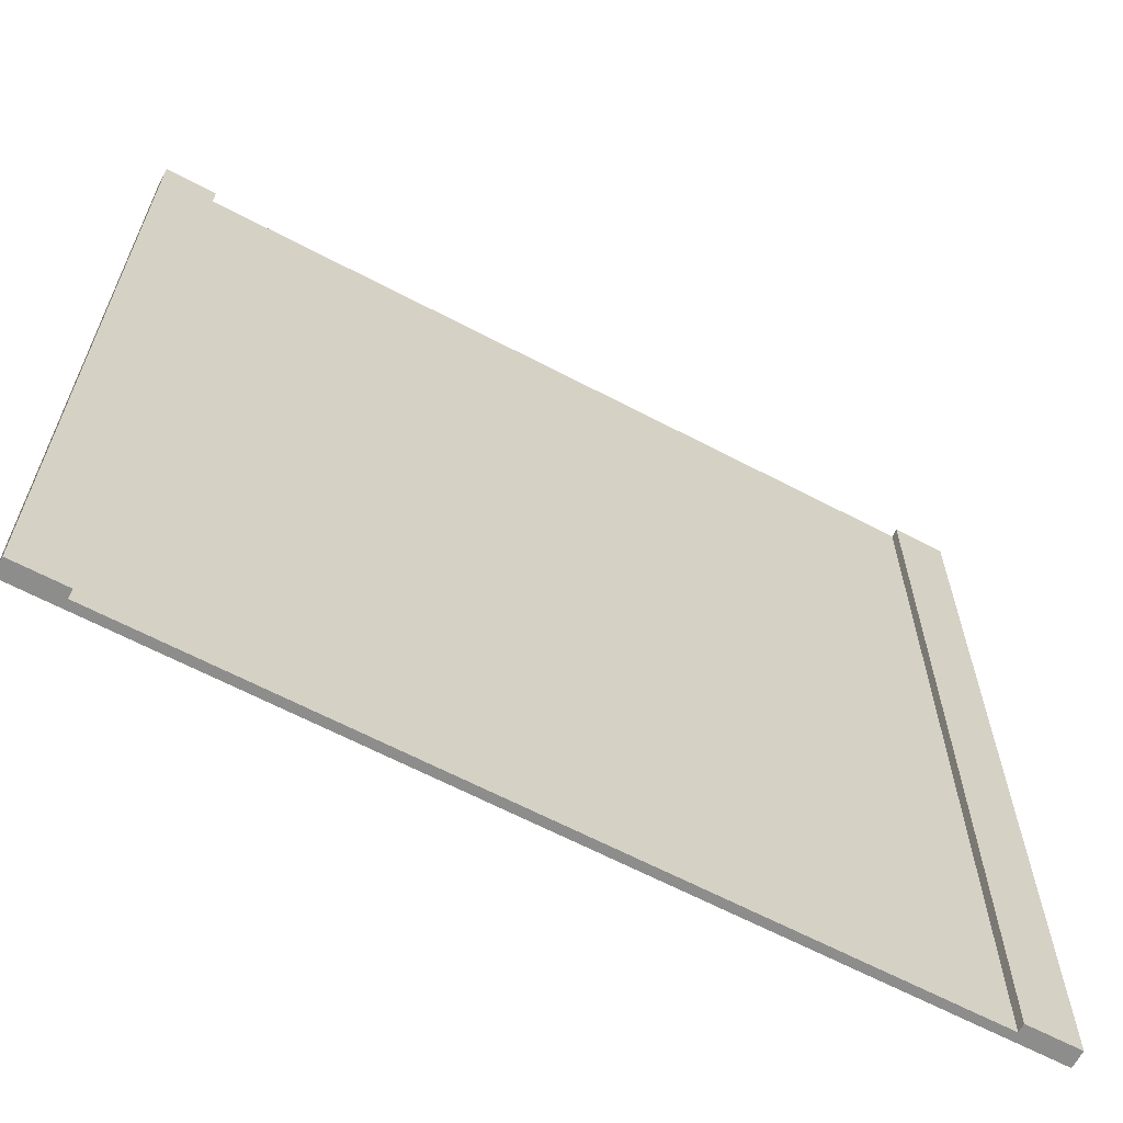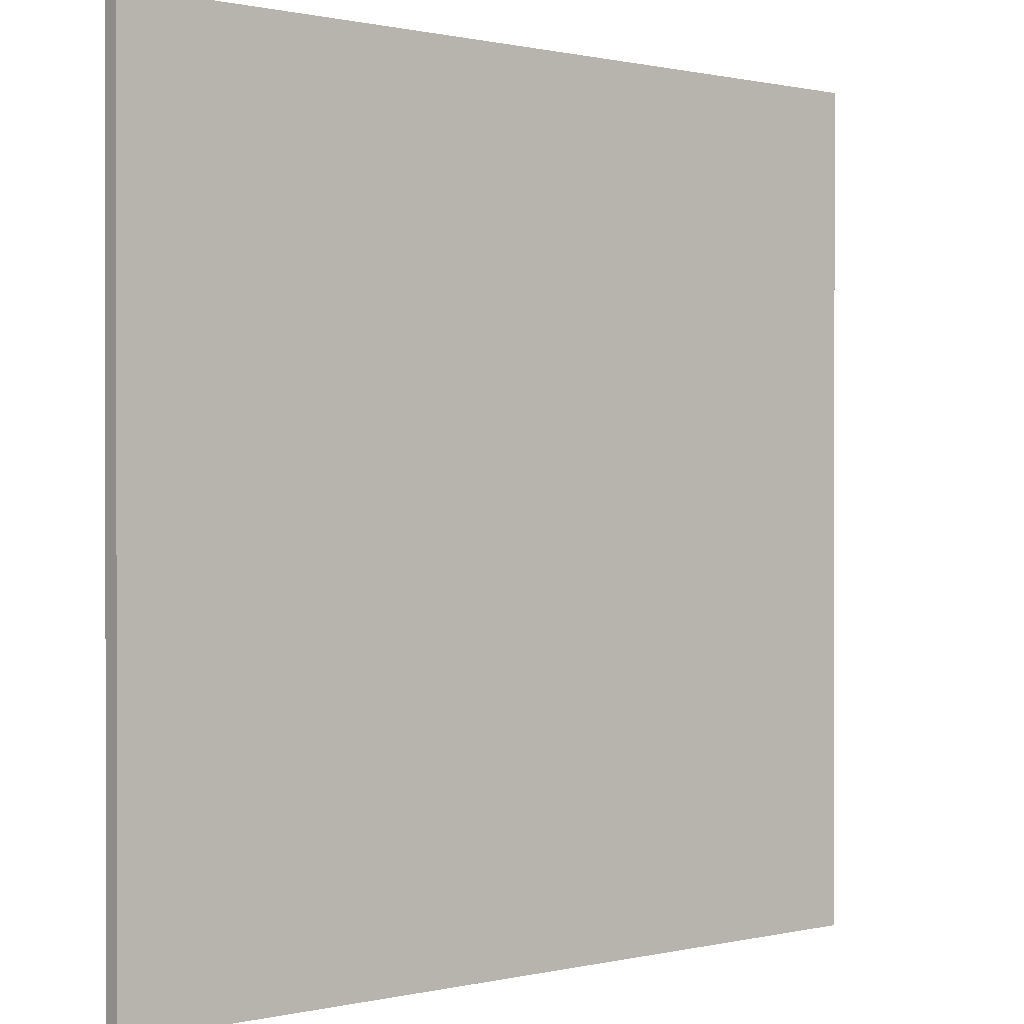
<metadata>
{"format":"obj","ext":"obj","renderer":"f3d","projection":"perspective","resolution":1024,"background":"white","views":[{"elev":-64.5,"azim":152.1,"up":"+Z"},{"elev":0.5,"azim":-40.4,"up":"+Z"}]}
</metadata>
<code>
o
v -5 0 5
v -5 0 -5
v -5 0.2 5
v -5 0.2 -5
v 4.4 0.1 5
v 4.4 0.1 -5
v 4.4 0.2 5
v 4.4 0.2 -5
v -4.4 0.1 5
v -4.4 0.1 -5
v -4.4 0.2 5
v -4.4 0.2 -5
v 5 0 5
v 5 0 -5
v 5 0.2 5
v 5 0.2 -5
v -5 0 5
v -5 0.2 5
v -4.4 0 5
v -4.4 0.1 5
v -4.4 0.2 5
v -4.3 0 5
v -4.3 0.1 5
v -4.2 0 5
v -4.2 0.1 5
v -0.2 0 5
v -0.2 0.1 5
v -0.1 0 5
v -0.1 0.1 5
v 0.1 0 5
v 0.1 0.1 5
v 0.2 0 5
v 0.2 0.1 5
v 4.2 0 5
v 4.2 0.1 5
v 4.3 0 5
v 4.3 0.1 5
v 4.4 0 5
v 4.4 0.1 5
v 4.4 0.2 5
v 5 0 5
v 5 0.2 5
v -5 0 -5
v -5 0.2 -5
v -4.4 0 -5
v -4.4 0.1 -5
v -4.4 0.2 -5
v -4.3 0 -5
v -4.3 0.1 -5
v -4.2 0 -5
v -4.2 0.1 -5
v -0.2 0 -5
v -0.2 0.1 -5
v -0.1 0 -5
v -0.1 0.1 -5
v 0.1 0 -5
v 0.1 0.1 -5
v 0.2 0 -5
v 0.2 0.1 -5
v 4.2 0 -5
v 4.2 0.1 -5
v 4.3 0 -5
v 4.3 0.1 -5
v 4.4 0 -5
v 4.4 0.1 -5
v 4.4 0.2 -5
v 5 0 -5
v 5 0.2 -5
v -5 0 5
v -4.4 0 5
v -4.3 0 5
v -4.2 0 5
v -0.2 0 5
v -0.1 0 5
v 0.1 0 5
v 0.2 0 5
v 4.2 0 5
v 4.3 0 5
v 4.4 0 5
v 5 0 5
v -2.3 0 4.9
v -2.2 0 4.9
v 2.2 0 4.9
v 2.3 0 4.9
v -2.3 0 4.6
v -2.2 0 4.6
v 2.2 0 4.6
v 2.3 0 4.6
v -2.3 0 4.4
v -2.2 0 4.4
v 2.2 0 4.4
v 2.3 0 4.4
v -2.3 0 4.1
v -2.2 0 4.1
v 2.2 0 4.1
v 2.3 0 4.1
v -2.3 0 3.9
v -2.2 0 3.9
v 2.2 0 3.9
v 2.3 0 3.9
v -2.3 0 3.6
v -2.2 0 3.6
v 2.2 0 3.6
v 2.3 0 3.6
v -2.3 0 3.4
v -2.2 0 3.4
v 2.2 0 3.4
v 2.3 0 3.4
v -2.3 0 3.1
v -2.2 0 3.1
v 2.2 0 3.1
v 2.3 0 3.1
v -2.3 0 2.9
v -2.2 0 2.9
v 2.2 0 2.9
v 2.3 0 2.9
v -2.3 0 2.6
v -2.2 0 2.6
v 2.2 0 2.6
v 2.3 0 2.6
v -2.3 0 2.4
v -2.2 0 2.4
v 2.2 0 2.4
v 2.3 0 2.4
v -2.3 0 2.1
v -2.2 0 2.1
v 2.2 0 2.1
v 2.3 0 2.1
v -2.3 0 1.9
v -2.2 0 1.9
v 2.2 0 1.9
v 2.3 0 1.9
v -2.3 0 1.6
v -2.2 0 1.6
v 2.2 0 1.6
v 2.3 0 1.6
v -2.3 0 1.4
v -2.2 0 1.4
v 2.2 0 1.4
v 2.3 0 1.4
v -2.3 0 1.1
v -2.2 0 1.1
v 2.2 0 1.1
v 2.3 0 1.1
v -2.3 0 0.9
v -2.2 0 0.9
v 2.2 0 0.9
v 2.3 0 0.9
v -2.3 0 0.6
v -2.2 0 0.6
v 2.2 0 0.6
v 2.3 0 0.6
v -2.3 0 0.4
v -2.2 0 0.4
v 2.2 0 0.4
v 2.3 0 0.4
v -2.3 0 0.1
v -2.2 0 0.1
v 2.2 0 0.1
v 2.3 0 0.1
v -2.3 0 -0.1
v -2.2 0 -0.1
v 2.2 0 -0.1
v 2.3 0 -0.1
v -2.3 0 -0.4
v -2.2 0 -0.4
v 2.2 0 -0.4
v 2.3 0 -0.4
v -2.3 0 -0.6
v -2.2 0 -0.6
v 2.2 0 -0.6
v 2.3 0 -0.6
v -2.3 0 -0.9
v -2.2 0 -0.9
v 2.2 0 -0.9
v 2.3 0 -0.9
v -2.3 0 -1.1
v -2.2 0 -1.1
v 2.2 0 -1.1
v 2.3 0 -1.1
v -2.3 0 -1.4
v -2.2 0 -1.4
v 2.2 0 -1.4
v 2.3 0 -1.4
v -2.3 0 -1.6
v -2.2 0 -1.6
v 2.2 0 -1.6
v 2.3 0 -1.6
v -2.3 0 -1.9
v -2.2 0 -1.9
v 2.2 0 -1.9
v 2.3 0 -1.9
v -2.3 0 -2.1
v -2.2 0 -2.1
v 2.2 0 -2.1
v 2.3 0 -2.1
v -2.3 0 -2.4
v -2.2 0 -2.4
v 2.2 0 -2.4
v 2.3 0 -2.4
v -2.3 0 -2.6
v -2.2 0 -2.6
v 2.2 0 -2.6
v 2.3 0 -2.6
v -2.3 0 -2.9
v -2.2 0 -2.9
v 2.2 0 -2.9
v 2.3 0 -2.9
v -2.3 0 -3.1
v -2.2 0 -3.1
v 2.2 0 -3.1
v 2.3 0 -3.1
v -2.3 0 -3.4
v -2.2 0 -3.4
v 2.2 0 -3.4
v 2.3 0 -3.4
v -2.3 0 -3.6
v -2.2 0 -3.6
v 2.2 0 -3.6
v 2.3 0 -3.6
v -2.3 0 -3.9
v -2.2 0 -3.9
v 2.2 0 -3.9
v 2.3 0 -3.9
v -2.3 0 -4.1
v -2.2 0 -4.1
v 2.2 0 -4.1
v 2.3 0 -4.1
v -2.3 0 -4.4
v -2.2 0 -4.4
v 2.2 0 -4.4
v 2.3 0 -4.4
v -2.3 0 -4.6
v -2.2 0 -4.6
v 2.2 0 -4.6
v 2.3 0 -4.6
v -2.3 0 -4.9
v -2.2 0 -4.9
v 2.2 0 -4.9
v 2.3 0 -4.9
v -5 0 -5
v -4.4 0 -5
v -4.3 0 -5
v -4.2 0 -5
v -0.2 0 -5
v -0.1 0 -5
v 0.1 0 -5
v 0.2 0 -5
v 4.2 0 -5
v 4.3 0 -5
v 4.4 0 -5
v 5 0 -5
v -4.4 0.1 5
v -4.3 0.1 5
v -4.2 0.1 5
v -0.2 0.1 5
v -0.1 0.1 5
v 0.1 0.1 5
v 0.2 0.1 5
v 4.2 0.1 5
v 4.3 0.1 5
v 4.4 0.1 5
v -2.3 0.1 4.9
v -2.2 0.1 4.9
v 2.2 0.1 4.9
v 2.3 0.1 4.9
v -2.3 0.1 4.6
v -2.2 0.1 4.6
v 2.2 0.1 4.6
v 2.3 0.1 4.6
v -2.3 0.1 4.4
v -2.2 0.1 4.4
v 2.2 0.1 4.4
v 2.3 0.1 4.4
v -2.3 0.1 4.1
v -2.2 0.1 4.1
v 2.2 0.1 4.1
v 2.3 0.1 4.1
v -2.3 0.1 3.9
v -2.2 0.1 3.9
v 2.2 0.1 3.9
v 2.3 0.1 3.9
v -2.3 0.1 3.6
v -2.2 0.1 3.6
v 2.2 0.1 3.6
v 2.3 0.1 3.6
v -2.3 0.1 3.4
v -2.2 0.1 3.4
v 2.2 0.1 3.4
v 2.3 0.1 3.4
v -2.3 0.1 3.1
v -2.2 0.1 3.1
v 2.2 0.1 3.1
v 2.3 0.1 3.1
v -2.3 0.1 2.9
v -2.2 0.1 2.9
v 2.2 0.1 2.9
v 2.3 0.1 2.9
v -2.3 0.1 2.6
v -2.2 0.1 2.6
v 2.2 0.1 2.6
v 2.3 0.1 2.6
v -2.3 0.1 2.4
v -2.2 0.1 2.4
v 2.2 0.1 2.4
v 2.3 0.1 2.4
v -2.3 0.1 2.1
v -2.2 0.1 2.1
v 2.2 0.1 2.1
v 2.3 0.1 2.1
v -2.3 0.1 1.9
v -2.2 0.1 1.9
v 2.2 0.1 1.9
v 2.3 0.1 1.9
v -2.3 0.1 1.6
v -2.2 0.1 1.6
v 2.2 0.1 1.6
v 2.3 0.1 1.6
v -2.3 0.1 1.4
v -2.2 0.1 1.4
v 2.2 0.1 1.4
v 2.3 0.1 1.4
v -2.3 0.1 1.1
v -2.2 0.1 1.1
v 2.2 0.1 1.1
v 2.3 0.1 1.1
v -2.3 0.1 0.9
v -2.2 0.1 0.9
v 2.2 0.1 0.9
v 2.3 0.1 0.9
v -2.3 0.1 0.6
v -2.2 0.1 0.6
v 2.2 0.1 0.6
v 2.3 0.1 0.6
v -2.3 0.1 0.4
v -2.2 0.1 0.4
v 2.2 0.1 0.4
v 2.3 0.1 0.4
v -2.3 0.1 0.1
v -2.2 0.1 0.1
v 2.2 0.1 0.1
v 2.3 0.1 0.1
v -2.3 0.1 -0.1
v -2.2 0.1 -0.1
v 2.2 0.1 -0.1
v 2.3 0.1 -0.1
v -2.3 0.1 -0.4
v -2.2 0.1 -0.4
v 2.2 0.1 -0.4
v 2.3 0.1 -0.4
v -2.3 0.1 -0.6
v -2.2 0.1 -0.6
v 2.2 0.1 -0.6
v 2.3 0.1 -0.6
v -2.3 0.1 -0.9
v -2.2 0.1 -0.9
v 2.2 0.1 -0.9
v 2.3 0.1 -0.9
v -2.3 0.1 -1.1
v -2.2 0.1 -1.1
v 2.2 0.1 -1.1
v 2.3 0.1 -1.1
v -2.3 0.1 -1.4
v -2.2 0.1 -1.4
v 2.2 0.1 -1.4
v 2.3 0.1 -1.4
v -2.3 0.1 -1.6
v -2.2 0.1 -1.6
v 2.2 0.1 -1.6
v 2.3 0.1 -1.6
v -2.3 0.1 -1.9
v -2.2 0.1 -1.9
v 2.2 0.1 -1.9
v 2.3 0.1 -1.9
v -2.3 0.1 -2.1
v -2.2 0.1 -2.1
v 2.2 0.1 -2.1
v 2.3 0.1 -2.1
v -2.3 0.1 -2.4
v -2.2 0.1 -2.4
v 2.2 0.1 -2.4
v 2.3 0.1 -2.4
v -2.3 0.1 -2.6
v -2.2 0.1 -2.6
v 2.2 0.1 -2.6
v 2.3 0.1 -2.6
v -2.3 0.1 -2.9
v -2.2 0.1 -2.9
v 2.2 0.1 -2.9
v 2.3 0.1 -2.9
v -2.3 0.1 -3.1
v -2.2 0.1 -3.1
v 2.2 0.1 -3.1
v 2.3 0.1 -3.1
v -2.3 0.1 -3.4
v -2.2 0.1 -3.4
v 2.2 0.1 -3.4
v 2.3 0.1 -3.4
v -2.3 0.1 -3.6
v -2.2 0.1 -3.6
v 2.2 0.1 -3.6
v 2.3 0.1 -3.6
v -2.3 0.1 -3.9
v -2.2 0.1 -3.9
v 2.2 0.1 -3.9
v 2.3 0.1 -3.9
v -2.3 0.1 -4.1
v -2.2 0.1 -4.1
v 2.2 0.1 -4.1
v 2.3 0.1 -4.1
v -2.3 0.1 -4.4
v -2.2 0.1 -4.4
v 2.2 0.1 -4.4
v 2.3 0.1 -4.4
v -2.3 0.1 -4.6
v -2.2 0.1 -4.6
v 2.2 0.1 -4.6
v 2.3 0.1 -4.6
v -2.3 0.1 -4.9
v -2.2 0.1 -4.9
v 2.2 0.1 -4.9
v 2.3 0.1 -4.9
v -4.4 0.1 -5
v -4.3 0.1 -5
v -4.2 0.1 -5
v -0.2 0.1 -5
v -0.1 0.1 -5
v 0.1 0.1 -5
v 0.2 0.1 -5
v 4.2 0.1 -5
v 4.3 0.1 -5
v 4.4 0.1 -5
v -5 0.2 5
v -4.4 0.2 5
v 4.4 0.2 5
v 5 0.2 5
v -5 0.2 -5
v -4.4 0.2 -5
v 4.4 0.2 -5
v 5 0.2 -5
f 3 2 1
f 4 2 3
f 7 6 5
f 8 6 7
f 9 10 11
f 11 10 12
f 13 14 15
f 15 14 16
f 19 18 17
f 20 18 19
f 21 18 20
f 22 20 19
f 23 20 22
f 24 23 22
f 25 23 24
f 26 25 24
f 27 25 26
f 28 27 26
f 29 27 28
f 30 29 28
f 31 29 30
f 32 31 30
f 33 31 32
f 34 33 32
f 35 33 34
f 36 35 34
f 37 35 36
f 38 37 36
f 39 37 38
f 41 39 38
f 41 40 39
f 42 40 41
f 43 44 45
f 45 44 46
f 46 44 47
f 45 46 48
f 48 46 49
f 48 49 50
f 50 49 51
f 50 51 52
f 52 51 53
f 52 53 54
f 54 53 55
f 54 55 56
f 56 55 57
f 56 57 58
f 58 57 59
f 58 59 60
f 60 59 61
f 60 61 62
f 62 61 63
f 62 63 64
f 64 63 65
f 64 65 67
f 65 66 67
f 67 66 68
f 81 73 72
f 82 73 81
f 83 77 76
f 84 77 83
f 85 81 72
f 85 82 81
f 86 73 82
f 86 82 85
f 87 84 83
f 87 83 76
f 88 77 84
f 88 84 87
f 89 85 72
f 89 86 85
f 90 73 86
f 90 86 89
f 91 87 76
f 91 88 87
f 92 77 88
f 92 88 91
f 93 89 72
f 93 90 89
f 94 73 90
f 94 90 93
f 95 91 76
f 95 92 91
f 96 77 92
f 96 92 95
f 97 93 72
f 97 94 93
f 98 73 94
f 98 94 97
f 99 95 76
f 99 96 95
f 100 77 96
f 100 96 99
f 101 97 72
f 101 98 97
f 102 73 98
f 102 98 101
f 103 99 76
f 103 100 99
f 104 77 100
f 104 100 103
f 105 101 72
f 105 102 101
f 106 73 102
f 106 102 105
f 107 103 76
f 107 104 103
f 108 77 104
f 108 104 107
f 109 105 72
f 109 106 105
f 110 73 106
f 110 106 109
f 111 107 76
f 111 108 107
f 112 77 108
f 112 108 111
f 113 109 72
f 113 110 109
f 114 73 110
f 114 110 113
f 115 111 76
f 115 112 111
f 116 77 112
f 116 112 115
f 117 113 72
f 117 114 113
f 118 73 114
f 118 114 117
f 119 115 76
f 119 116 115
f 120 77 116
f 120 116 119
f 121 117 72
f 121 118 117
f 122 73 118
f 122 118 121
f 123 119 76
f 123 120 119
f 124 77 120
f 124 120 123
f 125 121 72
f 125 122 121
f 126 73 122
f 126 122 125
f 127 123 76
f 127 124 123
f 128 77 124
f 128 124 127
f 129 125 72
f 129 126 125
f 130 73 126
f 130 126 129
f 131 127 76
f 131 128 127
f 132 77 128
f 132 128 131
f 133 129 72
f 133 130 129
f 134 73 130
f 134 130 133
f 135 131 76
f 135 132 131
f 136 77 132
f 136 132 135
f 137 133 72
f 137 134 133
f 138 73 134
f 138 134 137
f 139 135 76
f 139 136 135
f 140 77 136
f 140 136 139
f 141 137 72
f 141 138 137
f 142 73 138
f 142 138 141
f 143 139 76
f 143 140 139
f 144 77 140
f 144 140 143
f 145 141 72
f 145 142 141
f 146 73 142
f 146 142 145
f 147 143 76
f 147 144 143
f 148 77 144
f 148 144 147
f 149 145 72
f 149 146 145
f 150 73 146
f 150 146 149
f 151 147 76
f 151 148 147
f 152 77 148
f 152 148 151
f 153 149 72
f 153 150 149
f 154 73 150
f 154 150 153
f 155 151 76
f 155 152 151
f 156 77 152
f 156 152 155
f 157 153 72
f 157 154 153
f 158 73 154
f 158 154 157
f 159 155 76
f 159 156 155
f 160 77 156
f 160 156 159
f 161 157 72
f 161 158 157
f 162 73 158
f 162 158 161
f 163 159 76
f 163 160 159
f 164 77 160
f 164 160 163
f 165 161 72
f 165 162 161
f 166 73 162
f 166 162 165
f 167 163 76
f 167 164 163
f 168 77 164
f 168 164 167
f 169 165 72
f 169 166 165
f 170 73 166
f 170 166 169
f 171 167 76
f 171 168 167
f 172 77 168
f 172 168 171
f 173 169 72
f 173 170 169
f 174 73 170
f 174 170 173
f 175 171 76
f 175 172 171
f 176 77 172
f 176 172 175
f 177 173 72
f 177 174 173
f 178 73 174
f 178 174 177
f 179 175 76
f 179 176 175
f 180 77 176
f 180 176 179
f 181 177 72
f 181 178 177
f 182 73 178
f 182 178 181
f 183 179 76
f 183 180 179
f 184 77 180
f 184 180 183
f 185 181 72
f 185 182 181
f 186 73 182
f 186 182 185
f 187 183 76
f 187 184 183
f 188 77 184
f 188 184 187
f 189 185 72
f 189 186 185
f 190 73 186
f 190 186 189
f 191 187 76
f 191 188 187
f 192 77 188
f 192 188 191
f 193 189 72
f 193 190 189
f 194 73 190
f 194 190 193
f 195 191 76
f 195 192 191
f 196 77 192
f 196 192 195
f 197 193 72
f 197 194 193
f 198 73 194
f 198 194 197
f 199 195 76
f 199 196 195
f 200 77 196
f 200 196 199
f 201 197 72
f 201 198 197
f 202 73 198
f 202 198 201
f 203 199 76
f 203 200 199
f 204 77 200
f 204 200 203
f 205 201 72
f 205 202 201
f 206 73 202
f 206 202 205
f 207 203 76
f 207 204 203
f 208 77 204
f 208 204 207
f 209 205 72
f 209 206 205
f 210 73 206
f 210 206 209
f 211 207 76
f 211 208 207
f 212 77 208
f 212 208 211
f 213 209 72
f 213 210 209
f 214 73 210
f 214 210 213
f 215 211 76
f 215 212 211
f 216 77 212
f 216 212 215
f 217 213 72
f 217 214 213
f 218 73 214
f 218 214 217
f 219 215 76
f 219 216 215
f 220 77 216
f 220 216 219
f 221 217 72
f 221 218 217
f 222 73 218
f 222 218 221
f 223 219 76
f 223 220 219
f 224 77 220
f 224 220 223
f 225 221 72
f 225 222 221
f 226 73 222
f 226 222 225
f 227 223 76
f 227 224 223
f 228 77 224
f 228 224 227
f 229 225 72
f 229 226 225
f 230 73 226
f 230 226 229
f 231 227 76
f 231 228 227
f 232 77 228
f 232 228 231
f 233 229 72
f 233 230 229
f 234 73 230
f 234 230 233
f 235 231 76
f 235 232 231
f 236 77 232
f 236 232 235
f 237 233 72
f 237 234 233
f 238 73 234
f 238 234 237
f 239 235 76
f 239 236 235
f 240 77 236
f 240 236 239
f 241 70 69
f 242 71 70
f 242 70 241
f 243 72 71
f 243 71 242
f 244 237 72
f 244 72 243
f 244 238 237
f 245 74 73
f 245 238 244
f 245 73 238
f 246 75 74
f 246 74 245
f 247 76 75
f 247 75 246
f 248 240 239
f 248 76 247
f 248 239 76
f 249 77 240
f 249 240 248
f 249 78 77
f 250 79 78
f 250 78 249
f 251 80 79
f 251 79 250
f 252 80 251
f 255 256 263
f 263 256 264
f 259 260 265
f 265 260 266
f 255 263 267
f 263 264 267
f 264 256 268
f 267 264 268
f 265 266 269
f 259 265 269
f 266 260 270
f 269 266 270
f 255 267 271
f 267 268 271
f 268 256 272
f 271 268 272
f 259 269 273
f 269 270 273
f 270 260 274
f 273 270 274
f 255 271 275
f 271 272 275
f 272 256 276
f 275 272 276
f 259 273 277
f 273 274 277
f 274 260 278
f 277 274 278
f 255 275 279
f 275 276 279
f 276 256 280
f 279 276 280
f 259 277 281
f 277 278 281
f 278 260 282
f 281 278 282
f 255 279 283
f 279 280 283
f 280 256 284
f 283 280 284
f 259 281 285
f 281 282 285
f 282 260 286
f 285 282 286
f 255 283 287
f 283 284 287
f 284 256 288
f 287 284 288
f 259 285 289
f 285 286 289
f 286 260 290
f 289 286 290
f 255 287 291
f 287 288 291
f 288 256 292
f 291 288 292
f 259 289 293
f 289 290 293
f 290 260 294
f 293 290 294
f 255 291 295
f 291 292 295
f 292 256 296
f 295 292 296
f 259 293 297
f 293 294 297
f 294 260 298
f 297 294 298
f 255 295 299
f 295 296 299
f 296 256 300
f 299 296 300
f 259 297 301
f 297 298 301
f 298 260 302
f 301 298 302
f 255 299 303
f 299 300 303
f 300 256 304
f 303 300 304
f 259 301 305
f 301 302 305
f 302 260 306
f 305 302 306
f 255 303 307
f 303 304 307
f 304 256 308
f 307 304 308
f 259 305 309
f 305 306 309
f 306 260 310
f 309 306 310
f 255 307 311
f 307 308 311
f 308 256 312
f 311 308 312
f 259 309 313
f 309 310 313
f 310 260 314
f 313 310 314
f 255 311 315
f 311 312 315
f 312 256 316
f 315 312 316
f 259 313 317
f 313 314 317
f 314 260 318
f 317 314 318
f 255 315 319
f 315 316 319
f 316 256 320
f 319 316 320
f 259 317 321
f 317 318 321
f 318 260 322
f 321 318 322
f 255 319 323
f 319 320 323
f 320 256 324
f 323 320 324
f 259 321 325
f 321 322 325
f 322 260 326
f 325 322 326
f 255 323 327
f 323 324 327
f 324 256 328
f 327 324 328
f 259 325 329
f 325 326 329
f 326 260 330
f 329 326 330
f 255 327 331
f 327 328 331
f 328 256 332
f 331 328 332
f 259 329 333
f 329 330 333
f 330 260 334
f 333 330 334
f 255 331 335
f 331 332 335
f 332 256 336
f 335 332 336
f 259 333 337
f 333 334 337
f 334 260 338
f 337 334 338
f 255 335 339
f 335 336 339
f 336 256 340
f 339 336 340
f 259 337 341
f 337 338 341
f 338 260 342
f 341 338 342
f 255 339 343
f 339 340 343
f 340 256 344
f 343 340 344
f 259 341 345
f 341 342 345
f 342 260 346
f 345 342 346
f 255 343 347
f 343 344 347
f 344 256 348
f 347 344 348
f 259 345 349
f 345 346 349
f 346 260 350
f 349 346 350
f 255 347 351
f 347 348 351
f 348 256 352
f 351 348 352
f 259 349 353
f 349 350 353
f 350 260 354
f 353 350 354
f 255 351 355
f 351 352 355
f 352 256 356
f 355 352 356
f 259 353 357
f 353 354 357
f 354 260 358
f 357 354 358
f 255 355 359
f 355 356 359
f 356 256 360
f 359 356 360
f 259 357 361
f 357 358 361
f 358 260 362
f 361 358 362
f 255 359 363
f 359 360 363
f 360 256 364
f 363 360 364
f 259 361 365
f 361 362 365
f 362 260 366
f 365 362 366
f 255 363 367
f 363 364 367
f 364 256 368
f 367 364 368
f 259 365 369
f 365 366 369
f 366 260 370
f 369 366 370
f 255 367 371
f 367 368 371
f 368 256 372
f 371 368 372
f 259 369 373
f 369 370 373
f 370 260 374
f 373 370 374
f 255 371 375
f 371 372 375
f 372 256 376
f 375 372 376
f 259 373 377
f 373 374 377
f 374 260 378
f 377 374 378
f 255 375 379
f 375 376 379
f 376 256 380
f 379 376 380
f 259 377 381
f 377 378 381
f 378 260 382
f 381 378 382
f 255 379 383
f 379 380 383
f 380 256 384
f 383 380 384
f 259 381 385
f 381 382 385
f 382 260 386
f 385 382 386
f 255 383 387
f 383 384 387
f 384 256 388
f 387 384 388
f 259 385 389
f 385 386 389
f 386 260 390
f 389 386 390
f 255 387 391
f 387 388 391
f 388 256 392
f 391 388 392
f 259 389 393
f 389 390 393
f 390 260 394
f 393 390 394
f 255 391 395
f 391 392 395
f 392 256 396
f 395 392 396
f 259 393 397
f 393 394 397
f 394 260 398
f 397 394 398
f 255 395 399
f 395 396 399
f 396 256 400
f 399 396 400
f 259 397 401
f 397 398 401
f 398 260 402
f 401 398 402
f 255 399 403
f 399 400 403
f 400 256 404
f 403 400 404
f 259 401 405
f 401 402 405
f 402 260 406
f 405 402 406
f 255 403 407
f 403 404 407
f 404 256 408
f 407 404 408
f 259 405 409
f 405 406 409
f 406 260 410
f 409 406 410
f 255 407 411
f 407 408 411
f 408 256 412
f 411 408 412
f 259 409 413
f 409 410 413
f 410 260 414
f 413 410 414
f 255 411 415
f 411 412 415
f 412 256 416
f 415 412 416
f 259 413 417
f 413 414 417
f 414 260 418
f 417 414 418
f 255 415 419
f 415 416 419
f 416 256 420
f 419 416 420
f 259 417 421
f 417 418 421
f 418 260 422
f 421 418 422
f 253 254 423
f 254 255 424
f 423 254 424
f 255 419 425
f 424 255 425
f 419 420 425
f 256 257 426
f 425 420 426
f 420 256 426
f 257 258 427
f 426 257 427
f 258 259 428
f 427 258 428
f 421 422 429
f 428 259 429
f 259 421 429
f 422 260 430
f 429 422 430
f 260 261 430
f 261 262 431
f 430 261 431
f 431 262 432
f 433 434 437
f 437 434 438
f 435 436 439
f 439 436 440

</code>
